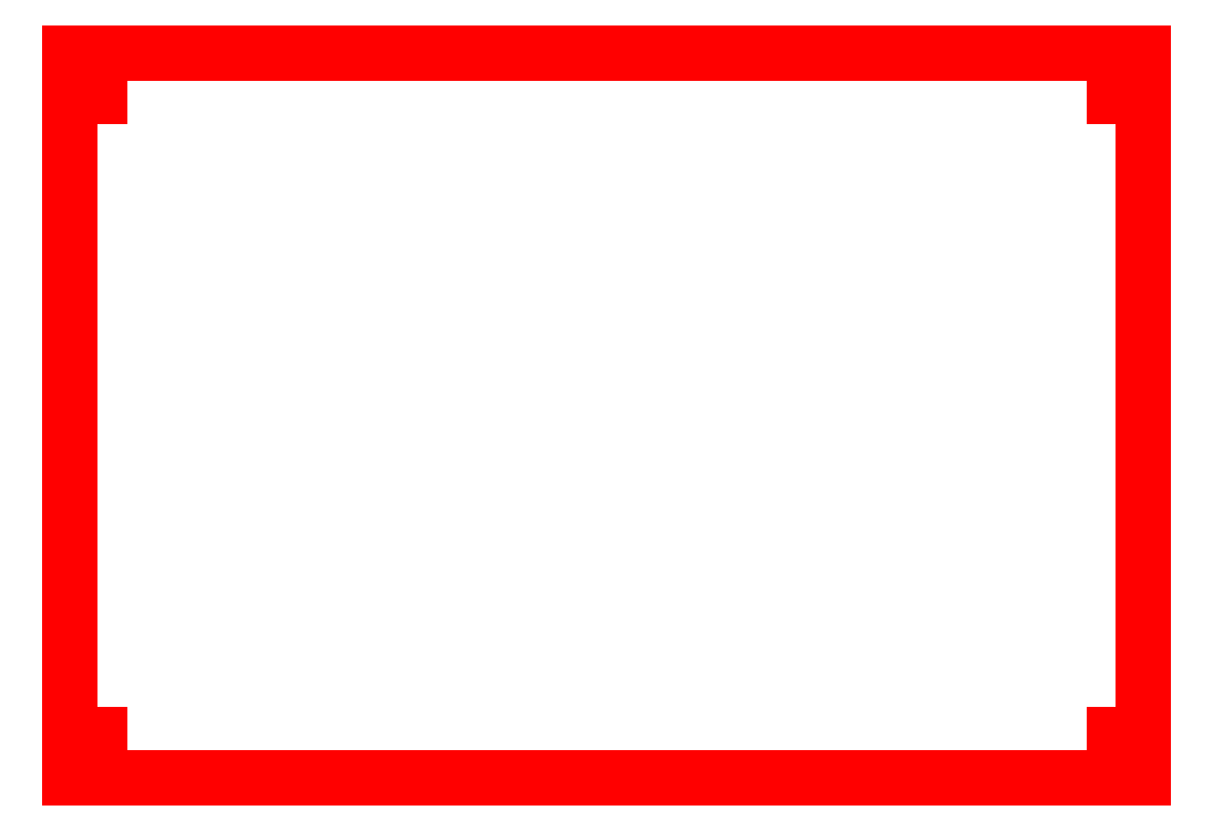
<metadata>
{"format":"dxf","ext":"dxf","renderer":"ezdxf+matplotlib","layout":"modelspace","background":"white","min_lineweight":24,"dpi":150}
</metadata>
<code>
0
SECTION
2
ENTITIES
0
LINE
8
1
10
0.02755
20
5.487
30
0
11
0.02755
21
17.99
31
0
0
LINE
8
1
10
0.02755
20
17.99
30
0
11
18.53
21
17.99
31
0
0
LINE
8
1
10
18.53
20
17.99
30
0
11
18.53
21
5.487
31
0
0
LINE
8
1
10
18.53
20
5.487
30
0
11
0.02755
21
5.487
31
0
0
LINE
8
1
10
0.02755
20
17.99
30
0
11
0.02755
21
17.24
31
0
0
LINE
8
1
10
0.02755
20
17.24
30
0
11
0.5275
21
17.24
31
0
0
LINE
8
1
10
0.5275
20
17.24
30
0
11
0.5275
21
17.99
31
0
0
LINE
8
1
10
0.5275
20
17.99
30
0
11
0.02755
21
17.99
31
0
0
LINE
8
1
10
18.53
20
17.99
30
0
11
18.53
21
17.24
31
0
0
LINE
8
1
10
18.53
20
17.24
30
0
11
18.03
21
17.24
31
0
0
LINE
8
1
10
18.03
20
17.24
30
0
11
18.03
21
17.99
31
0
0
LINE
8
1
10
18.03
20
17.99
30
0
11
18.53
21
17.99
31
0
0
LINE
8
1
10
0.5275
20
5.487
30
0
11
0.5275
21
6.237
31
0
0
LINE
8
1
10
0.5275
20
6.237
30
0
11
0.02755
21
6.237
31
0
0
LINE
8
1
10
0.02755
20
6.237
30
0
11
0.02755
21
5.487
31
0
0
LINE
8
1
10
0.02755
20
5.487
30
0
11
0.5275
21
5.487
31
0
0
LINE
8
1
10
18.53
20
5.487
30
0
11
18.53
21
6.237
31
0
0
LINE
8
1
10
18.53
20
6.237
30
0
11
18.03
21
6.237
31
0
0
LINE
8
1
10
18.03
20
6.237
30
0
11
18.03
21
5.487
31
0
0
LINE
8
1
10
18.03
20
5.487
30
0
11
18.53
21
5.487
31
0
0
ENDSEC
0
EOF

</code>
